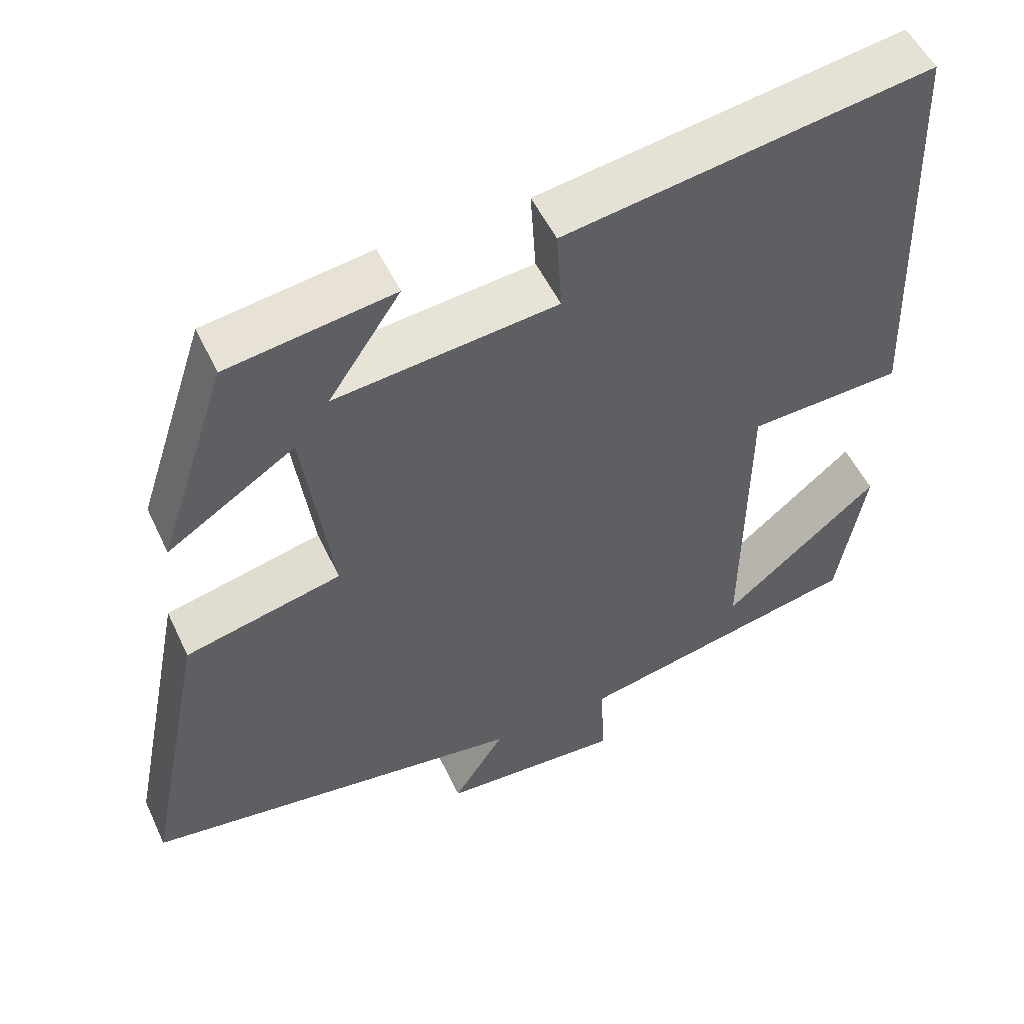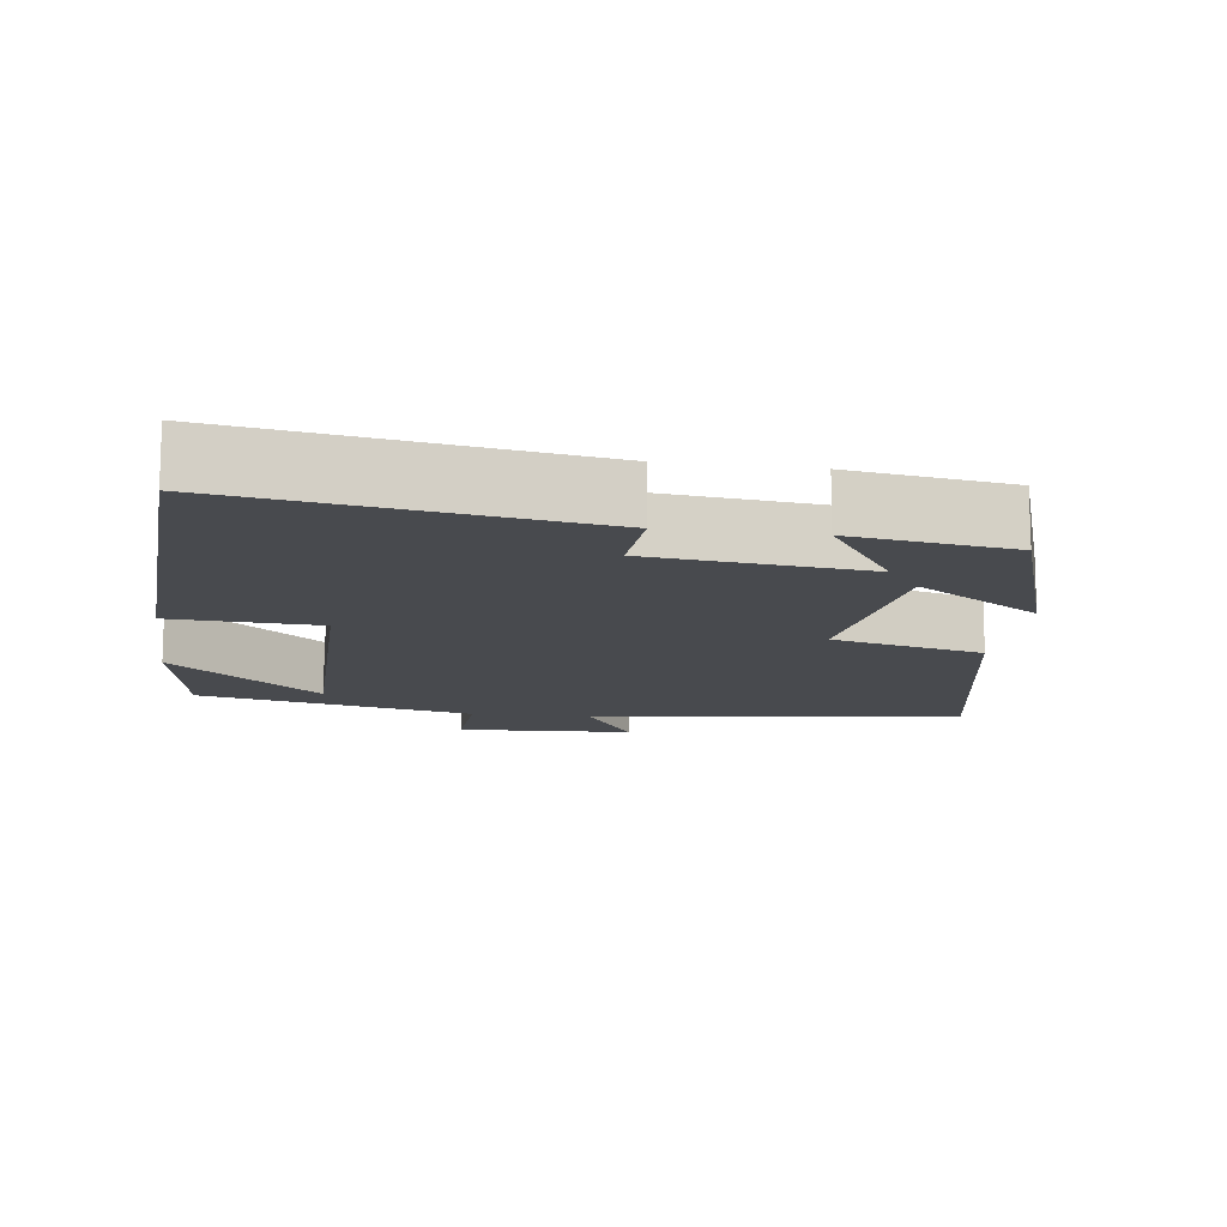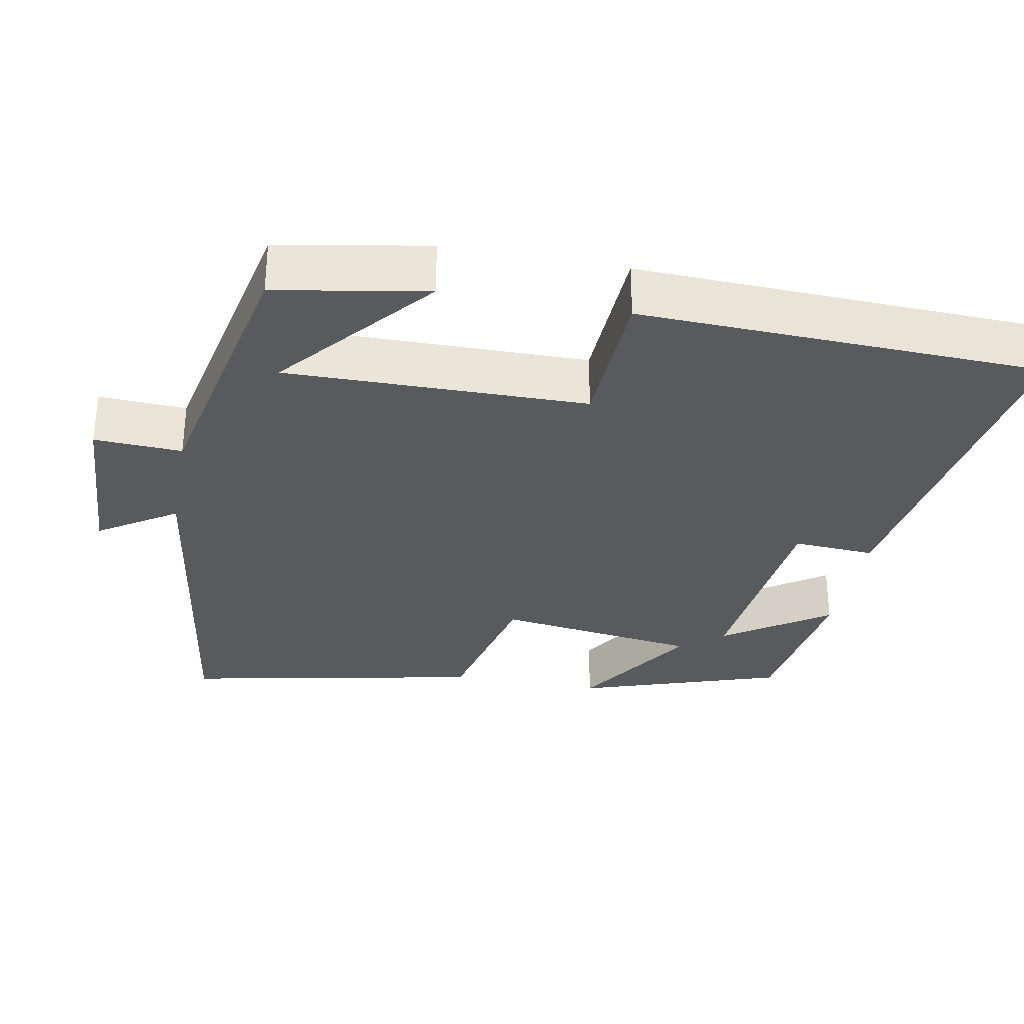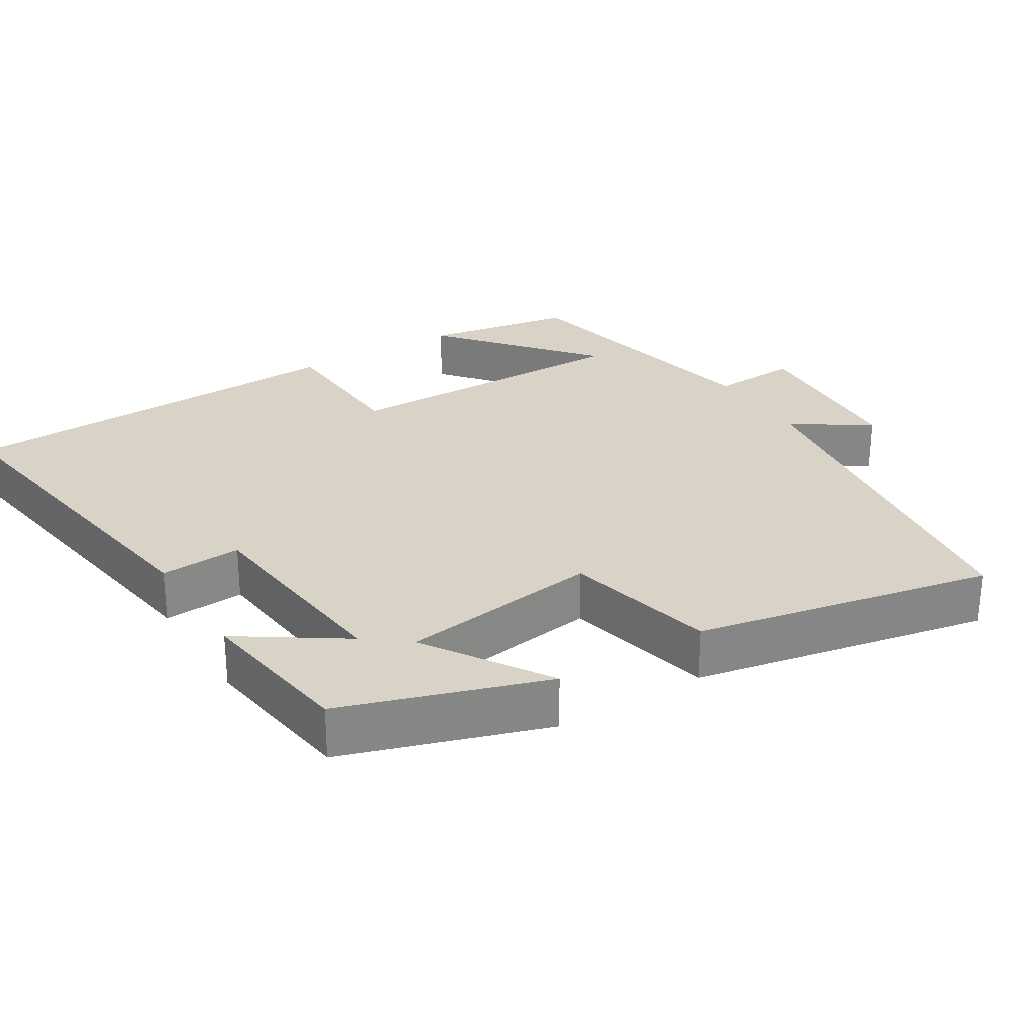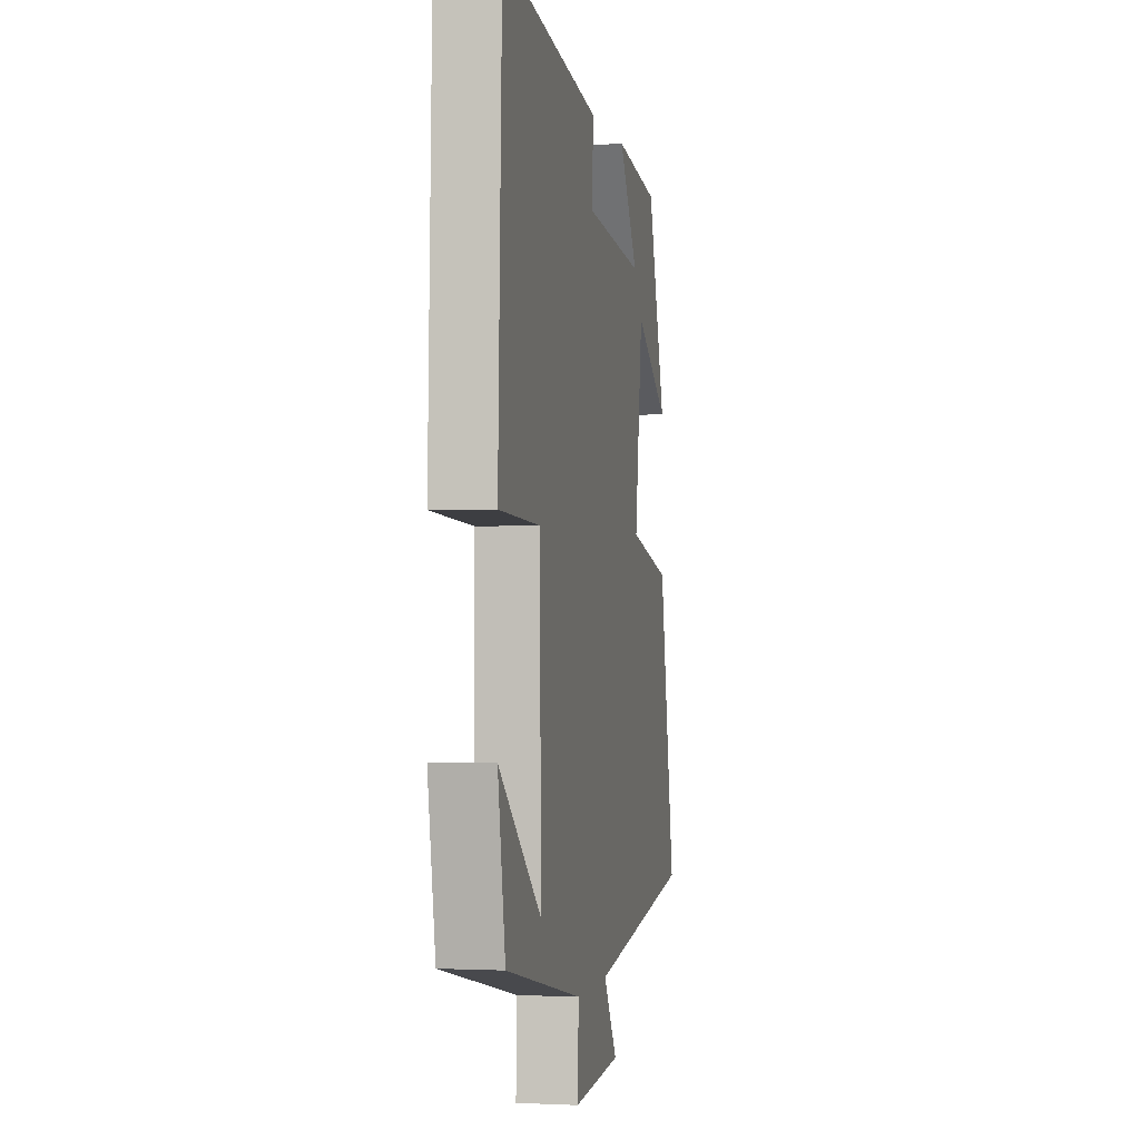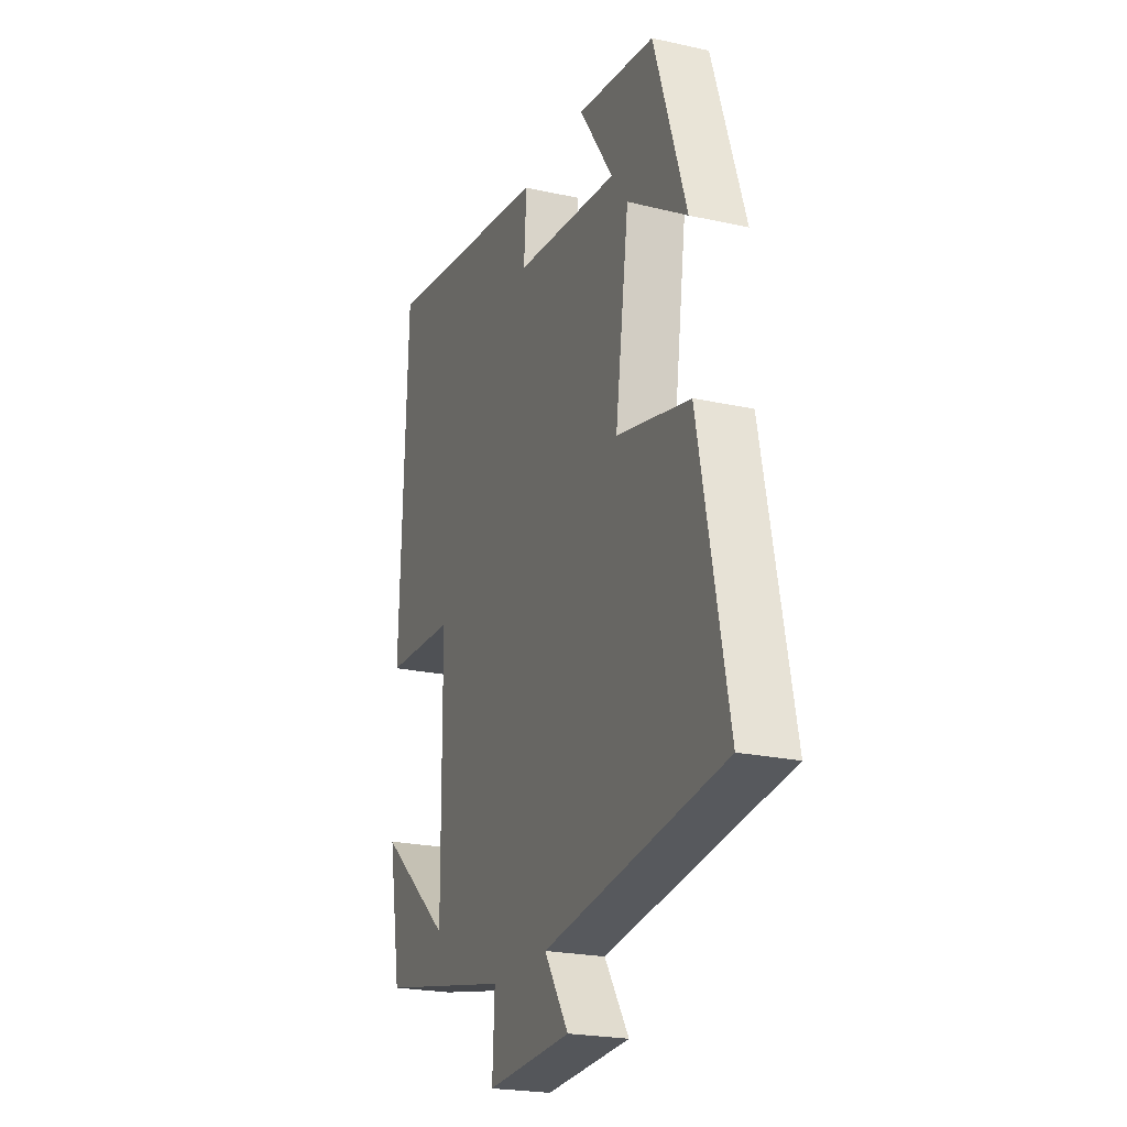
<metadata>
{"format":"obj","ext":"obj","renderer":"f3d","projection":"perspective","resolution":1024,"background":"white","views":[{"elev":52.5,"azim":155.2,"up":"+Z"},{"elev":-13.2,"azim":-8.0,"up":"+Y"},{"elev":-31.6,"azim":-100.6,"up":"+Y"},{"elev":27.9,"azim":58.3,"up":"+Y"},{"elev":-1.0,"azim":-78.9,"up":"+Z"},{"elev":-22.4,"azim":69.0,"up":"+Z"}]}
</metadata>
<code>
v -0.464 0.07 -0.422
v -0.5 0.07 -0.218
v -0.295 0.07 -0.389
v -0.299 0.07 0.017
v -0.5 0.07 0.026
v -0.48 0.07 0.573
v 0.001 0.07 0.5
v -0.006 0.07 0.389
v 0.286 0.07 0.359
v 0.191 0.07 0.5
v 0.409 0.07 0.469
v 0.5 0.07 0.192
v 0.332 0.07 0.3
v 0.294 0.07 0.026
v 0.5 0.07 -0.022
v 0.581 0.07 -0.428
v 0.076 0.07 -0.5
v 0.144 0.07 -0.605
v -0.094 0.07 -0.619
v -0.088 0.07 -0.5
v -0.464 0 -0.422
v -0.5 0 -0.218
v -0.295 0 -0.389
v -0.299 0 0.017
v -0.5 0 0.026
v -0.48 0 0.573
v 0.001 0 0.5
v -0.006 0 0.389
v 0.286 0 0.359
v 0.191 0 0.5
v 0.409 0 0.469
v 0.5 0 0.192
v 0.332 0 0.3
v 0.294 0 0.026
v 0.5 0 -0.022
v 0.581 0 -0.428
v 0.076 0 -0.5
v 0.144 0 -0.605
v -0.094 0 -0.619
v -0.088 0 -0.5
f 17 18 19 20
f 16 17 20
f 15 16 20
f 14 15 20
f 13 14 20
f 11 12 13
f 10 11 13
f 9 10 13
f 8 9 13 20
f 6 7 8
f 5 6 8
f 4 5 8
f 3 4 8 20
f 1 2 3
f 1 3 20
f 40 39 38 37
f 40 37 36
f 40 36 35
f 40 35 34
f 40 34 33
f 33 32 31
f 33 31 30
f 33 30 29
f 40 33 29 28
f 28 27 26
f 28 26 25
f 28 25 24
f 40 28 24 23
f 23 22 21
f 40 23 21
f 1 21 22 2
f 2 22 23 3
f 3 23 24 4
f 4 24 25 5
f 5 25 26 6
f 6 26 27 7
f 7 27 28 8
f 8 28 29 9
f 9 29 30 10
f 10 30 31 11
f 11 31 32 12
f 12 32 33 13
f 13 33 34 14
f 14 34 35 15
f 15 35 36 16
f 16 36 37 17
f 17 37 38 18
f 18 38 39 19
f 19 39 40 20
f 20 40 21 1

</code>
